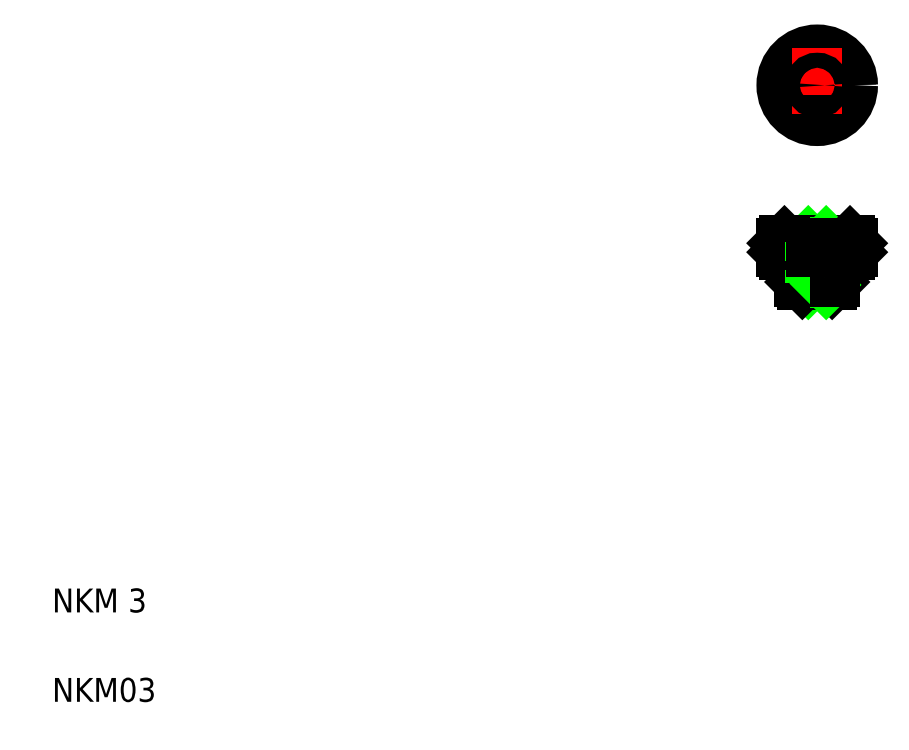
<metadata>
{"format":"dxf","ext":"dxf","renderer":"ezdxf+matplotlib","layout":"modelspace","background":"white","min_lineweight":24,"dpi":150}
</metadata>
<code>
0
SECTION
2
ENTITIES
0
TEXT
8
0
10
10
20
10
30
0
40
4
1
NKM03
0
TEXT
8
0
10
10
20
25
30
0
40
4
1
NKM 3
0
LINE
8
0
10
137.1
20
80.19
30
0
11
136.9
21
79.94
31
0
0
LINE
8
0
10
136.9
20
87.44
30
0
11
137.1
21
87.19
31
0
0
LINE
8
0
10
135.9
20
79.94
30
0
11
140.9
21
79.94
31
0
0
LINE
8
0
10
135.4
20
80.44
30
0
11
141.4
21
80.44
31
0
0
LINE
8
0
10
132.9
20
87.44
30
0
11
143.9
21
87.44
31
0
0
LINE
8
0
10
143.9
20
84.94
30
0
11
132.9
21
84.94
31
0
0
LINE
8
0
10
132.4
20
86.94
30
0
11
144.4
21
86.94
31
0
0
LINE
8
0
10
132.4
20
85.44
30
0
11
144.4
21
85.44
31
0
0
LINE
8
0
10
135.4
20
80.44
30
0
11
135.9
21
79.94
31
0
0
LINE
8
0
10
136.9
20
87.44
30
0
11
136.9
21
79.94
31
0
0
LINE
8
0
10
135.4
20
84.94
30
0
11
135.4
21
80.44
31
0
0
LINE
8
0
10
132.9
20
87.44
30
0
11
132.4
21
86.94
31
0
0
LINE
8
0
10
132.4
20
85.44
30
0
11
132.9
21
84.94
31
0
0
LINE
8
0
10
132.4
20
85.44
30
0
11
132.4
21
86.94
31
0
0
LINE
8
0
10
133.4
20
85.44
30
0
11
133.4
21
86.94
31
0
0
LINE
8
0
10
134.4
20
85.44
30
0
11
134.4
21
86.94
31
0
0
LINE
8
0
10
135.4
20
85.44
30
0
11
135.4
21
86.94
31
0
0
LINE
8
0
10
134.4
20
85.44
30
0
11
134.4
21
86.94
31
0
0
LINE
8
0
10
135.4
20
85.44
30
0
11
135.4
21
86.94
31
0
0
LINE
8
0
10
136.4
20
85.44
30
0
11
136.4
21
86.94
31
0
0
LINE
8
0
10
134.4
20
85.44
30
0
11
134.4
21
86.94
31
0
0
LINE
8
0
10
135.4
20
85.44
30
0
11
135.4
21
86.94
31
0
0
LINE
8
0
10
135.4
20
85.44
30
0
11
135.4
21
85.44
31
0
0
LINE
8
CENTER
10
138.4
20
87.94
30
0
11
138.4
21
79.44
31
0
0
LINE
8
0
10
139.6
20
80.19
30
0
11
139.6
21
87.19
31
0
0
LINE
8
0
10
137.1
20
87.19
30
0
11
137.1
21
80.19
31
0
0
LINE
8
0
10
140.9
20
79.94
30
0
11
141.4
21
80.44
31
0
0
LINE
8
0
10
139.9
20
79.94
30
0
11
139.9
21
87.44
31
0
0
LINE
8
0
10
139.6
20
80.19
30
0
11
139.9
21
79.94
31
0
0
LINE
8
0
10
139.6
20
80.19
30
0
11
137.1
21
80.19
31
0
0
LINE
8
0
10
141.4
20
80.44
30
0
11
141.4
21
84.94
31
0
0
LINE
8
0
10
139.6
20
87.19
30
0
11
139.9
21
87.44
31
0
0
LINE
8
0
10
137.4
20
85.44
30
0
11
137.4
21
86.94
31
0
0
LINE
8
0
10
139.4
20
85.44
30
0
11
139.4
21
86.94
31
0
0
LINE
8
0
10
139.6
20
87.19
30
0
11
137.1
21
87.19
31
0
0
LINE
8
0
10
138.4
20
85.44
30
0
11
138.4
21
85.44
31
0
0
LINE
8
0
10
141.4
20
85.44
30
0
11
141.4
21
86.94
31
0
0
LINE
8
0
10
142.4
20
85.44
30
0
11
142.4
21
86.94
31
0
0
LINE
8
0
10
142.4
20
85.44
30
0
11
142.4
21
86.94
31
0
0
LINE
8
0
10
142.4
20
85.44
30
0
11
142.4
21
86.94
31
0
0
LINE
8
0
10
140.4
20
85.44
30
0
11
140.4
21
86.94
31
0
0
LINE
8
0
10
143.9
20
87.44
30
0
11
144.4
21
86.94
31
0
0
LINE
8
0
10
143.9
20
84.94
30
0
11
144.4
21
85.44
31
0
0
LINE
8
0
10
143.4
20
85.44
30
0
11
143.4
21
86.94
31
0
0
LINE
8
0
10
143.4
20
85.44
30
0
11
143.4
21
86.94
31
0
0
LINE
8
0
10
143.4
20
85.44
30
0
11
143.4
21
86.94
31
0
0
LINE
8
0
10
144.4
20
85.44
30
0
11
144.4
21
86.94
31
0
0
LINE
8
CENTER
10
144.7
20
113.4
30
0
11
132.1
21
113.4
31
0
0
CIRCLE
8
0
10
138.4
20
113.4
30
0
40
1.5
0
CIRCLE
8
0
10
138.4
20
113.4
30
0
40
5.7
0
CIRCLE
8
0
10
138.4
20
113.4
30
0
40
6
0
LINE
8
CENTER
10
138.4
20
119.7
30
0
11
138.4
21
107.1
31
0
0
CIRCLE
8
0
10
138.4
20
113.4
30
0
40
1.26
0
ENDSEC
0
EOF

</code>
